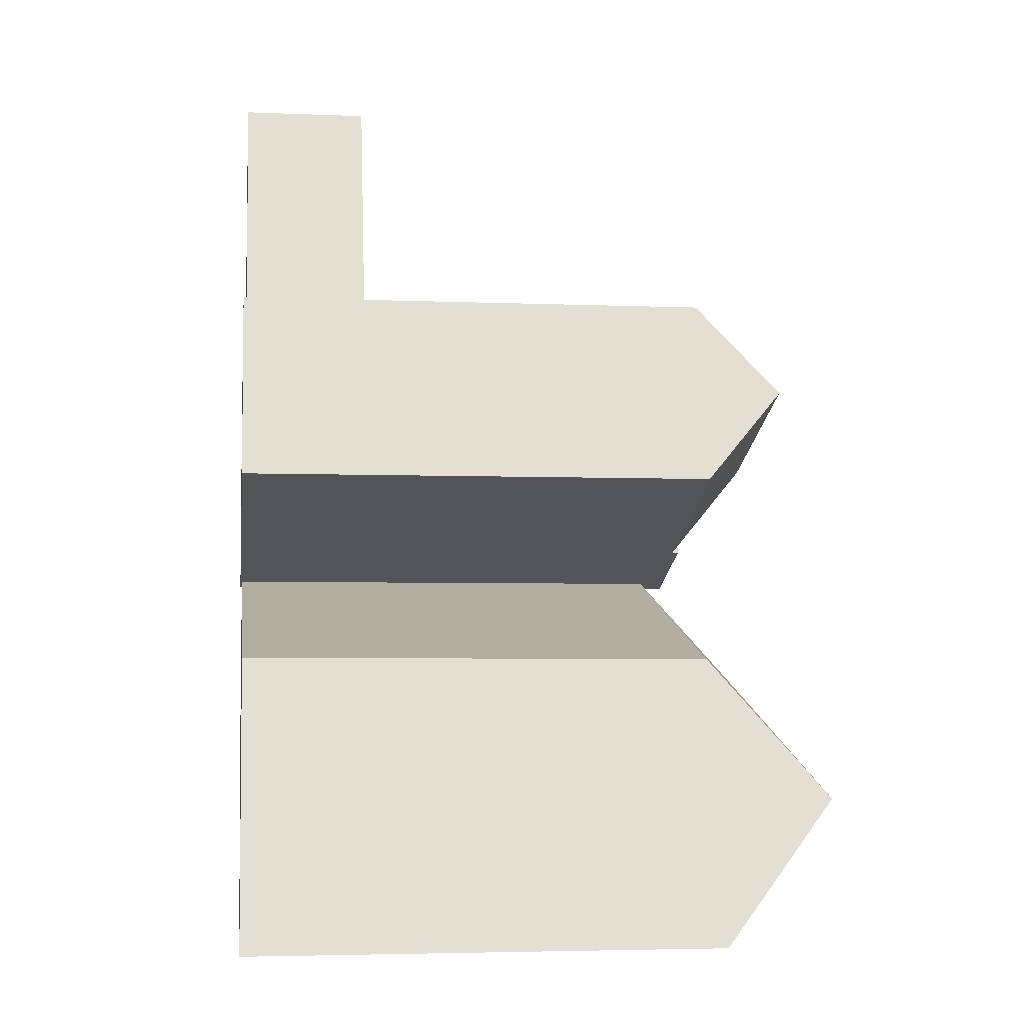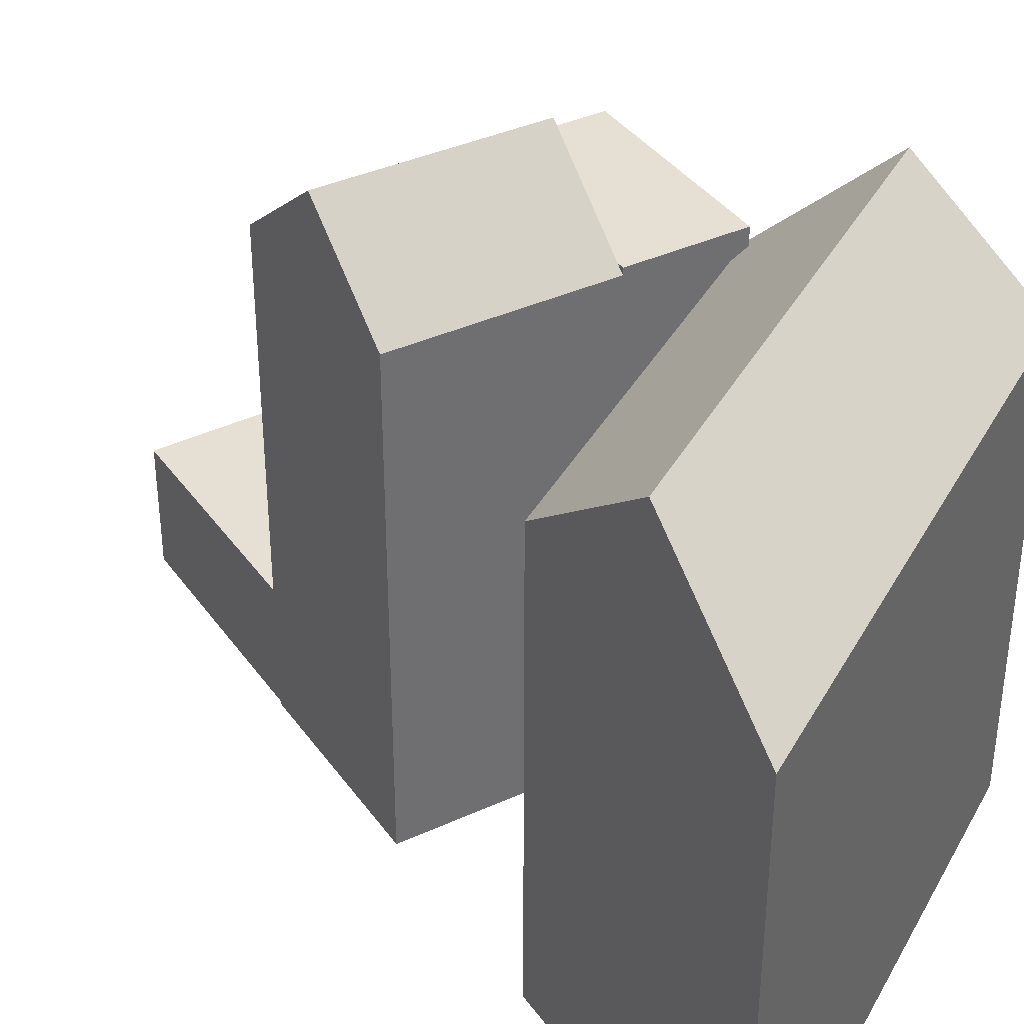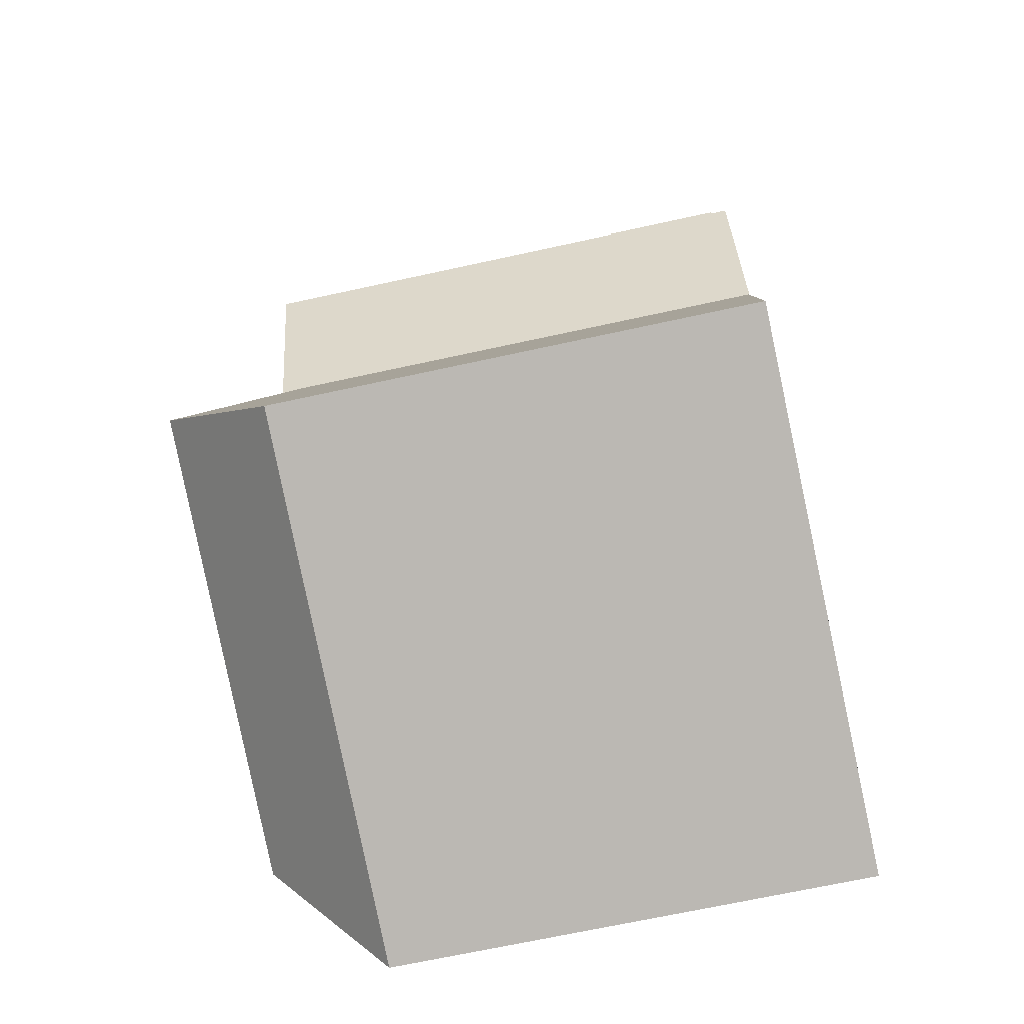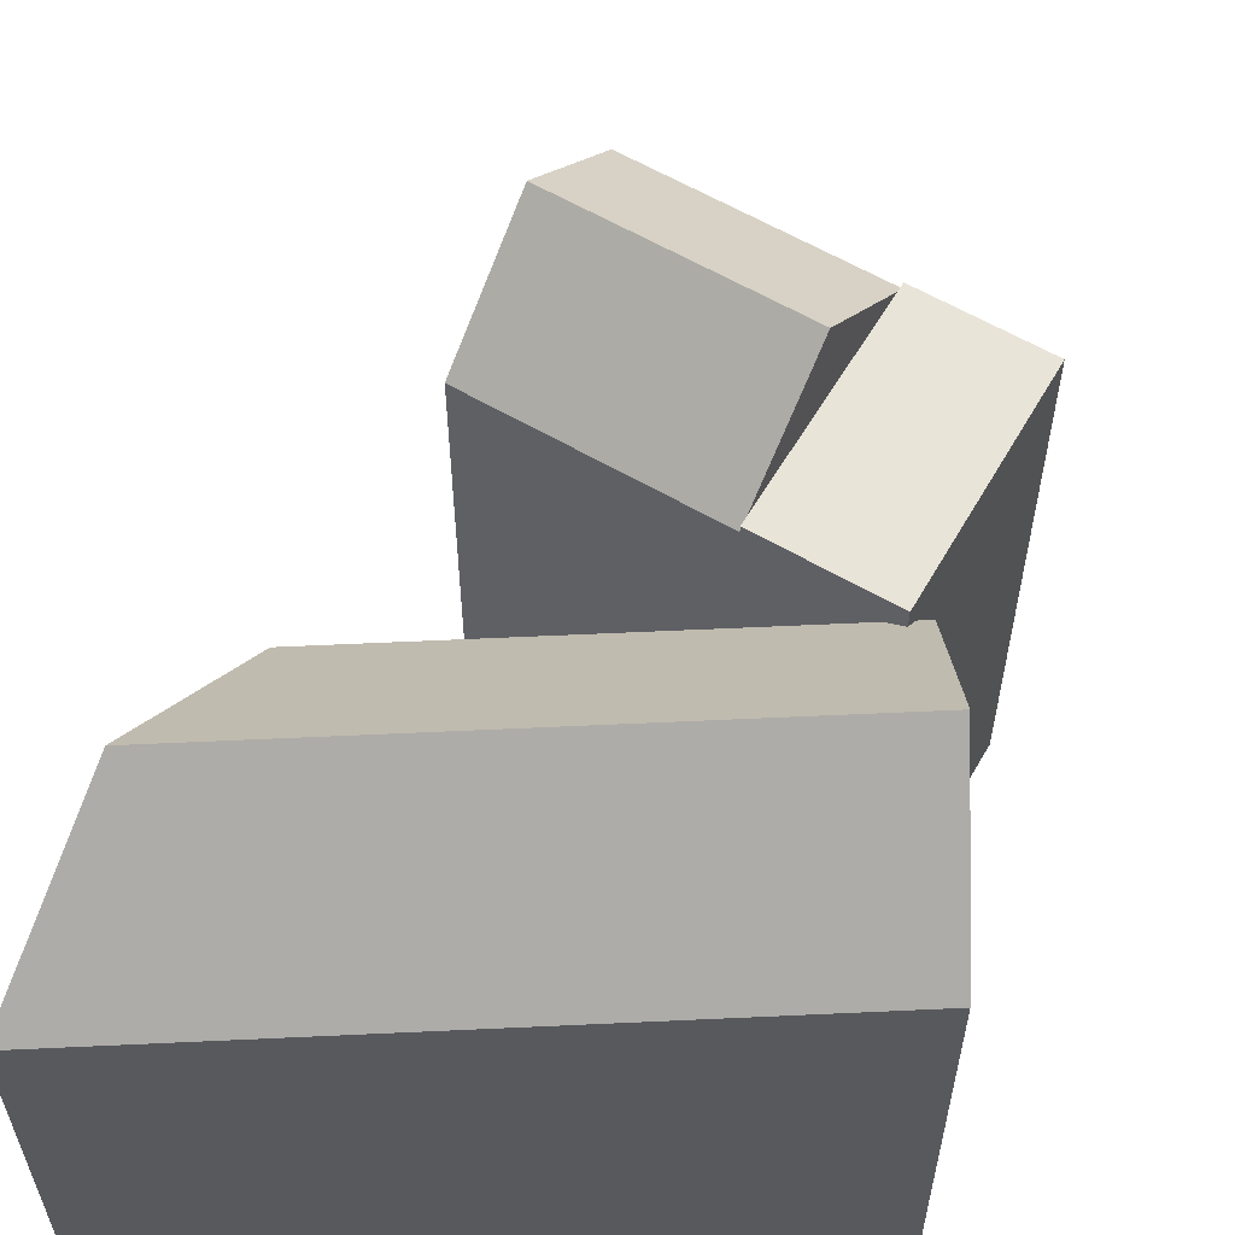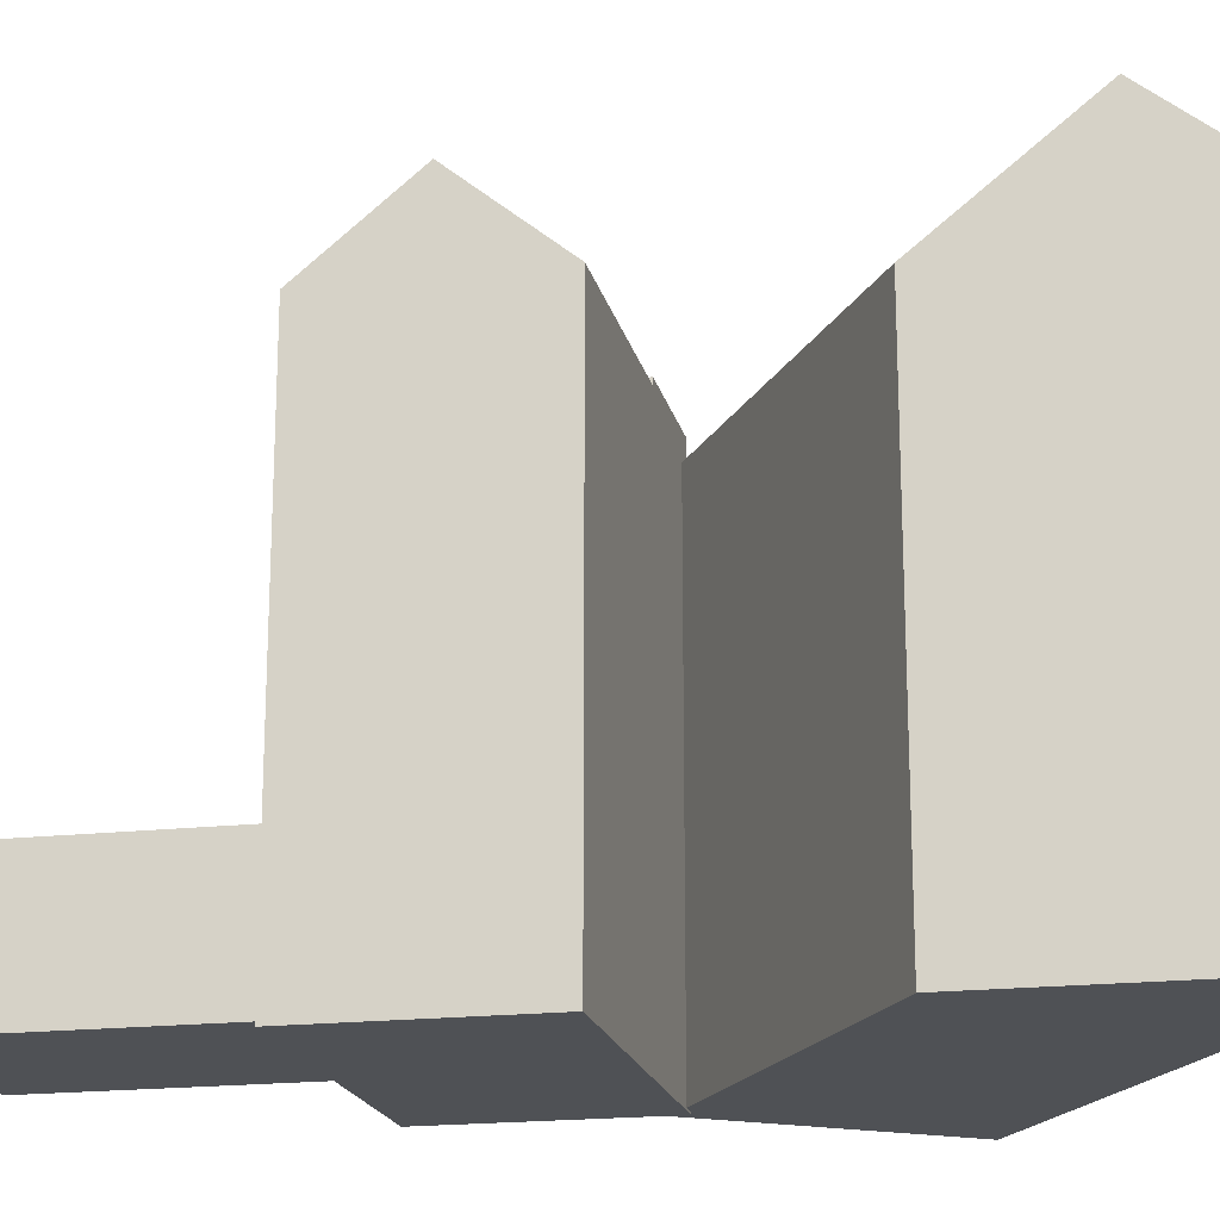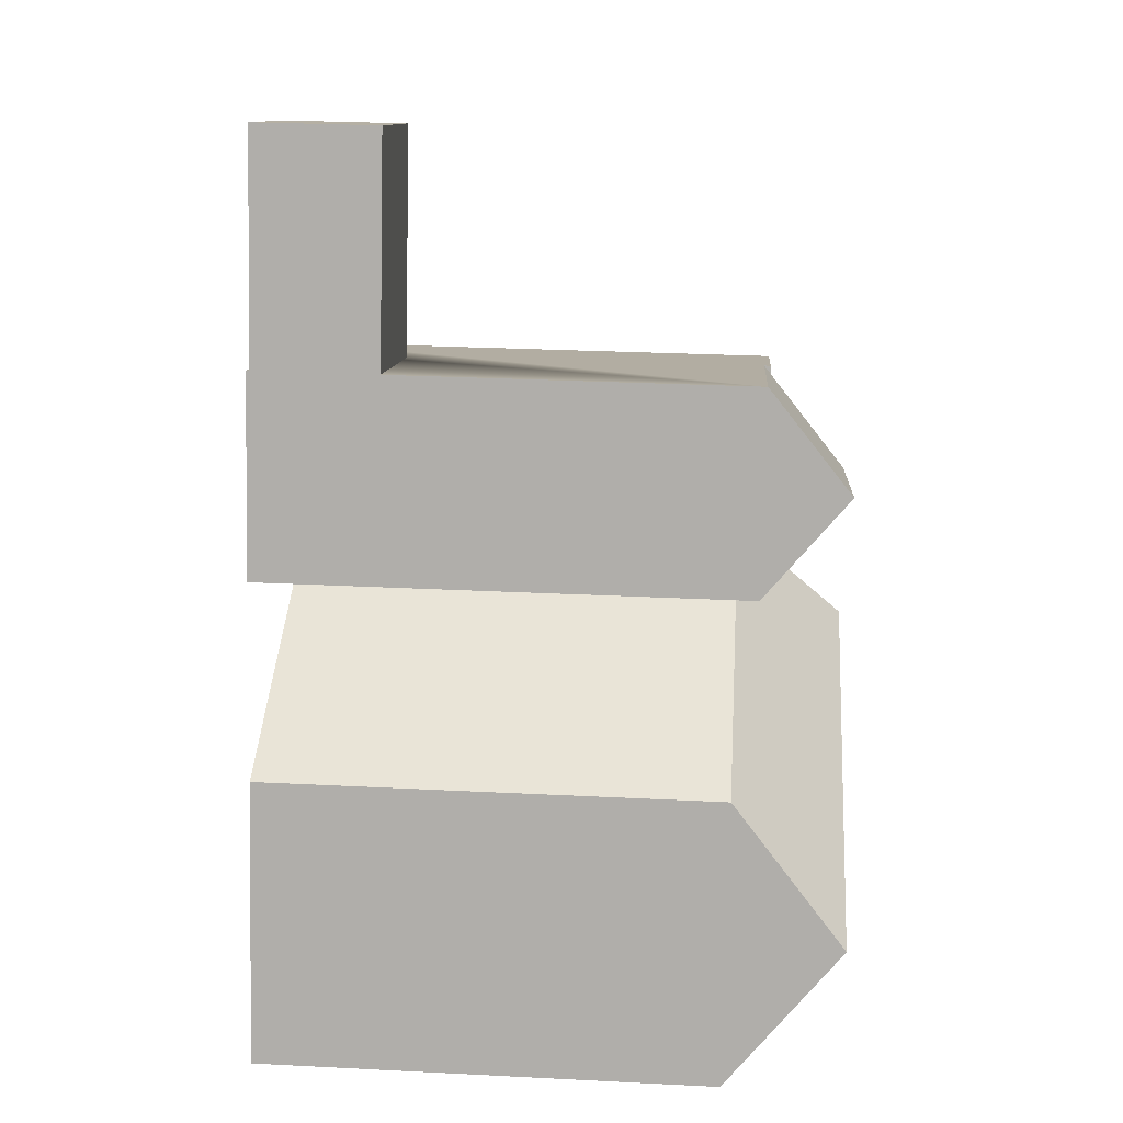
<metadata>
{"format":"obj","ext":"obj","renderer":"f3d","projection":"perspective","resolution":1024,"background":"white","views":[{"elev":-4.4,"azim":82.5,"up":"+Z"},{"elev":37.9,"azim":130.8,"up":"+Y"},{"elev":-69.2,"azim":-77.7,"up":"+Z"},{"elev":60.0,"azim":-168.1,"up":"+Y"},{"elev":-19.5,"azim":83.9,"up":"+Y"},{"elev":29.3,"azim":94.2,"up":"+Z"}]}
</metadata>
<code>
v  14.04 -2.958e-16 4.83
v  6.083 -1.606e-16 2.623
v  6.236 -1.314e-16 2.147
v  2.92 -7.632e-16 12.46
v  13.94 -3.15e-16 5.145
v  10.77 -9.177e-16 14.99
v  0.8318 -0.07 -13.97
v  19.76 -0.07 -12.97
v  2.204 -0.07 -8.386
v  -0.5401 -0.07 -19.56
v  21.84 -0.07 -19.45
v  23.92 -0.07 -25.94
v  7.884 -0.15 -7.279
v  0 -0.15 -9.185e-18
v  2.89 -0.15 -8.998
v  16.93 -0.15 -4.167
v  15.48 -0.15 0.3317
v  14.04 -0.15 4.831
v  4.866 -0.15 1.675
v  6.236 5.782 2.146
v  13.94 5.782 5.145
v  14.04 5.782 4.83
v  10.77 5.782 14.99
v  2.92 5.782 12.46
v  6.083 5.782 2.623
v  21.84 27.15 -19.45
v  -0.5397 21.69 -19.56
v  0.8324 27.15 -13.97
v  23.92 21.69 -25.94
v  19.76 21.69 -12.97
v  2.204 21.69 -8.386
v  4.987 22.9 1.318
v  15.48 26.51 0.3308
v  6.376 26.51 -2.803
v  14.04 22.59 4.83
v  4.867 22.59 1.674
v  7.765 22.9 -6.924
v  16.93 22.59 -4.168
v  7.885 22.59 -7.28
v  0.0004913 22.9 -0.0007283
v  4.867 22.9 1.674
v  2.891 22.9 -8.998
v  6.376 22.9 -2.803
v  7.885 22.9 -7.28
g defaultobject
f 1 2 3
f 2 1 4
f 4 1 5
f 4 5 6
f 7 8 9
f 8 7 10
f 8 10 11
f 11 10 12
f 13 14 15
f 14 13 16
f 14 16 17
f 14 17 18
f 14 18 19
f 20 21 22
f 21 20 23
f 23 20 24
f 24 20 25
f 26 27 28
f 27 26 29
f 30 28 31
f 28 30 26
f 32 33 34
f 33 32 35
f 35 32 36
f 37 38 39
f 38 37 33
f 33 37 34
f 32 40 41
f 40 32 42
f 42 32 43
f 42 43 37
f 42 37 44
f 31 7 9
f 7 31 10
f 10 31 27
f 27 31 28
f 29 11 12
f 11 29 8
f 8 29 30
f 30 29 26
f 27 12 10
f 12 27 29
f 8 31 9
f 31 8 30
f 38 17 16
f 17 38 18
f 18 38 35
f 35 38 33
f 34 43 32
f 43 34 37
f 35 19 18
f 19 35 14
f 14 35 36
f 14 36 40
f 40 36 41
f 16 39 38
f 39 16 42
f 42 16 15
f 15 16 13
f 42 44 39
f 36 32 41
f 44 37 39
f 40 15 14
f 15 40 42
f 20 1 3
f 1 20 22
f 25 3 2
f 3 25 20
f 24 2 4
f 2 24 25
f 6 24 4
f 24 6 23
f 5 23 6
f 23 5 21
f 1 21 5
f 21 1 22

</code>
